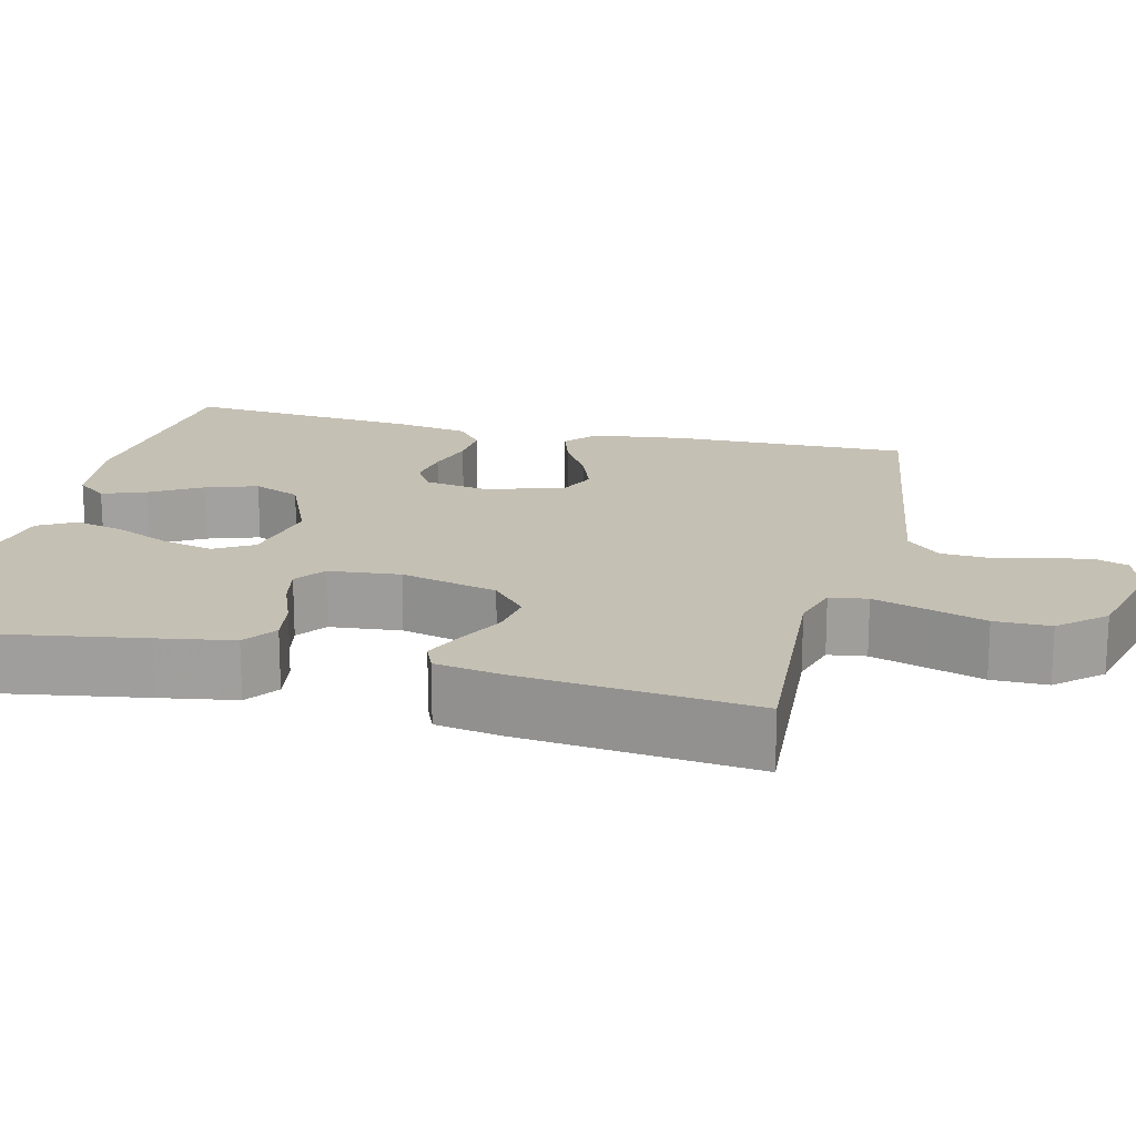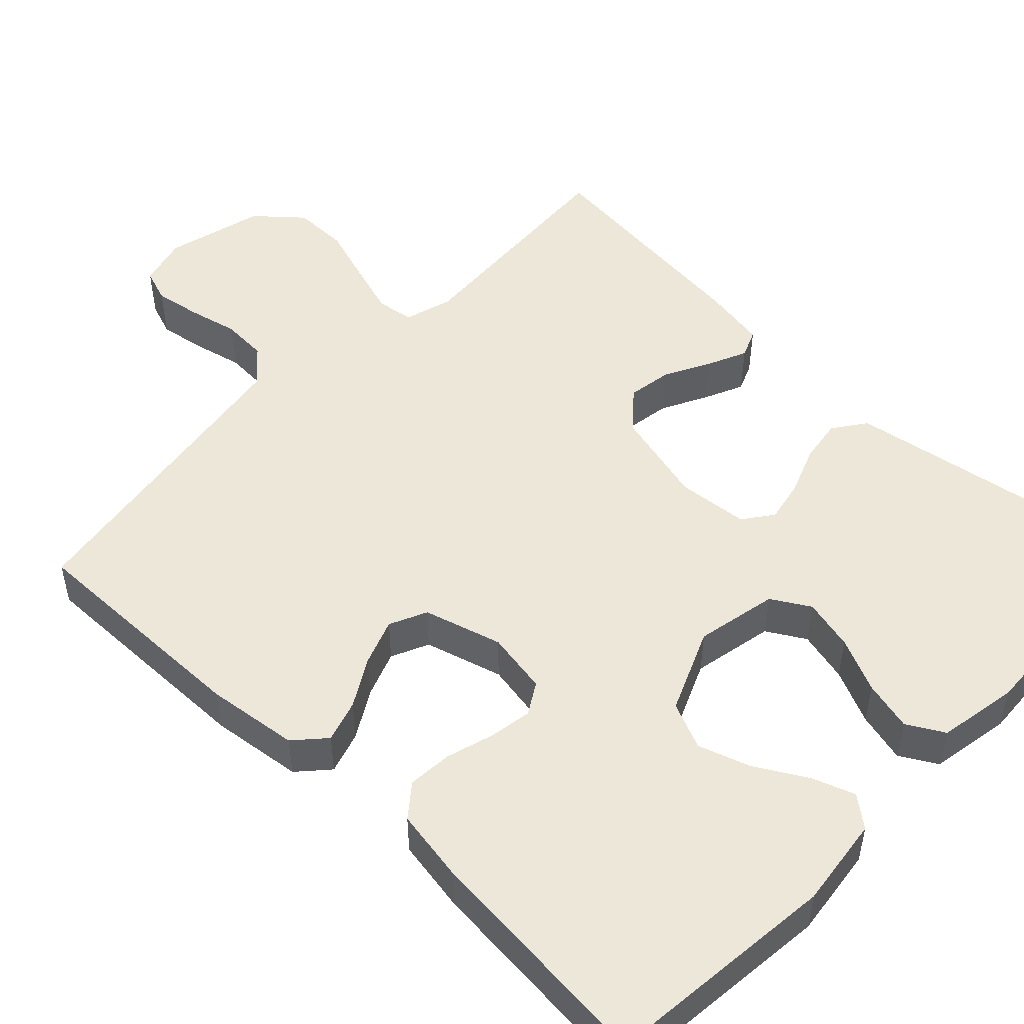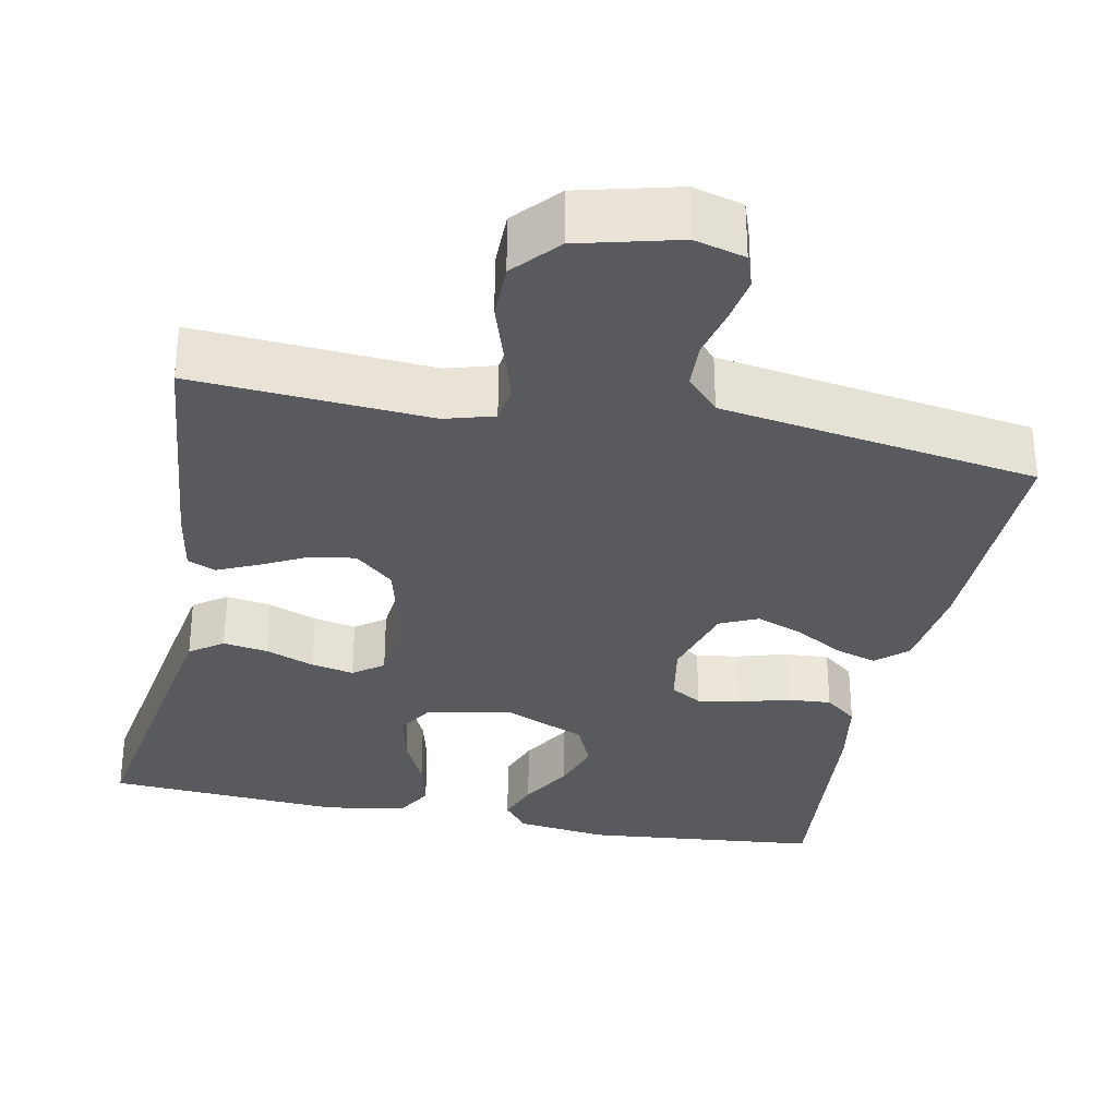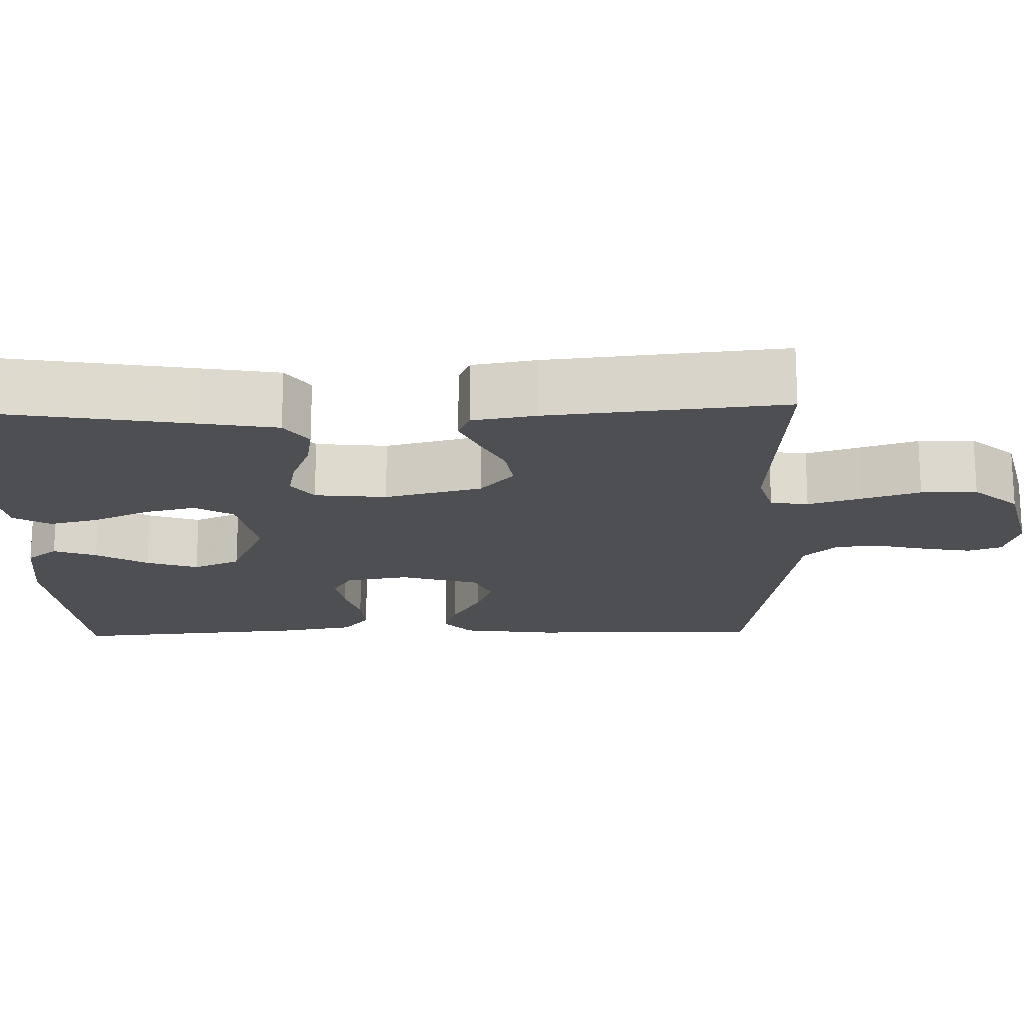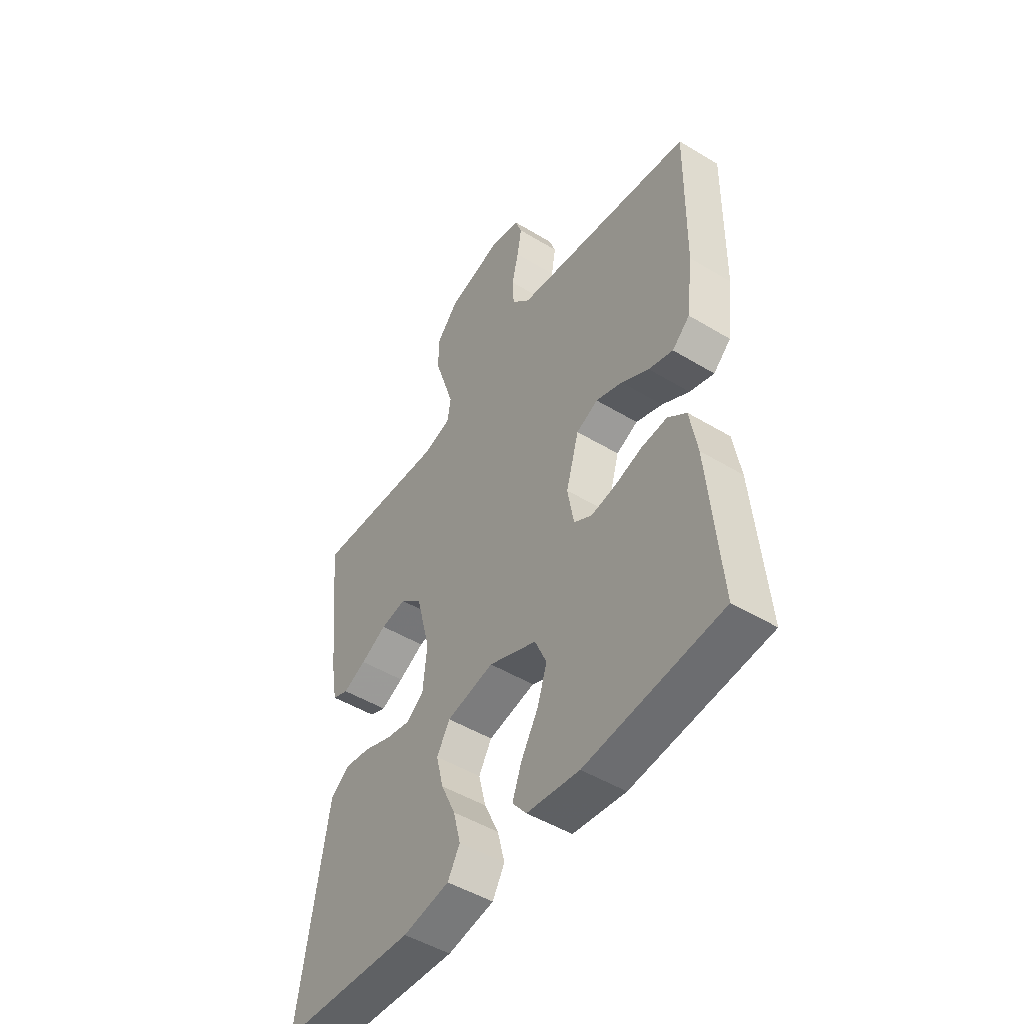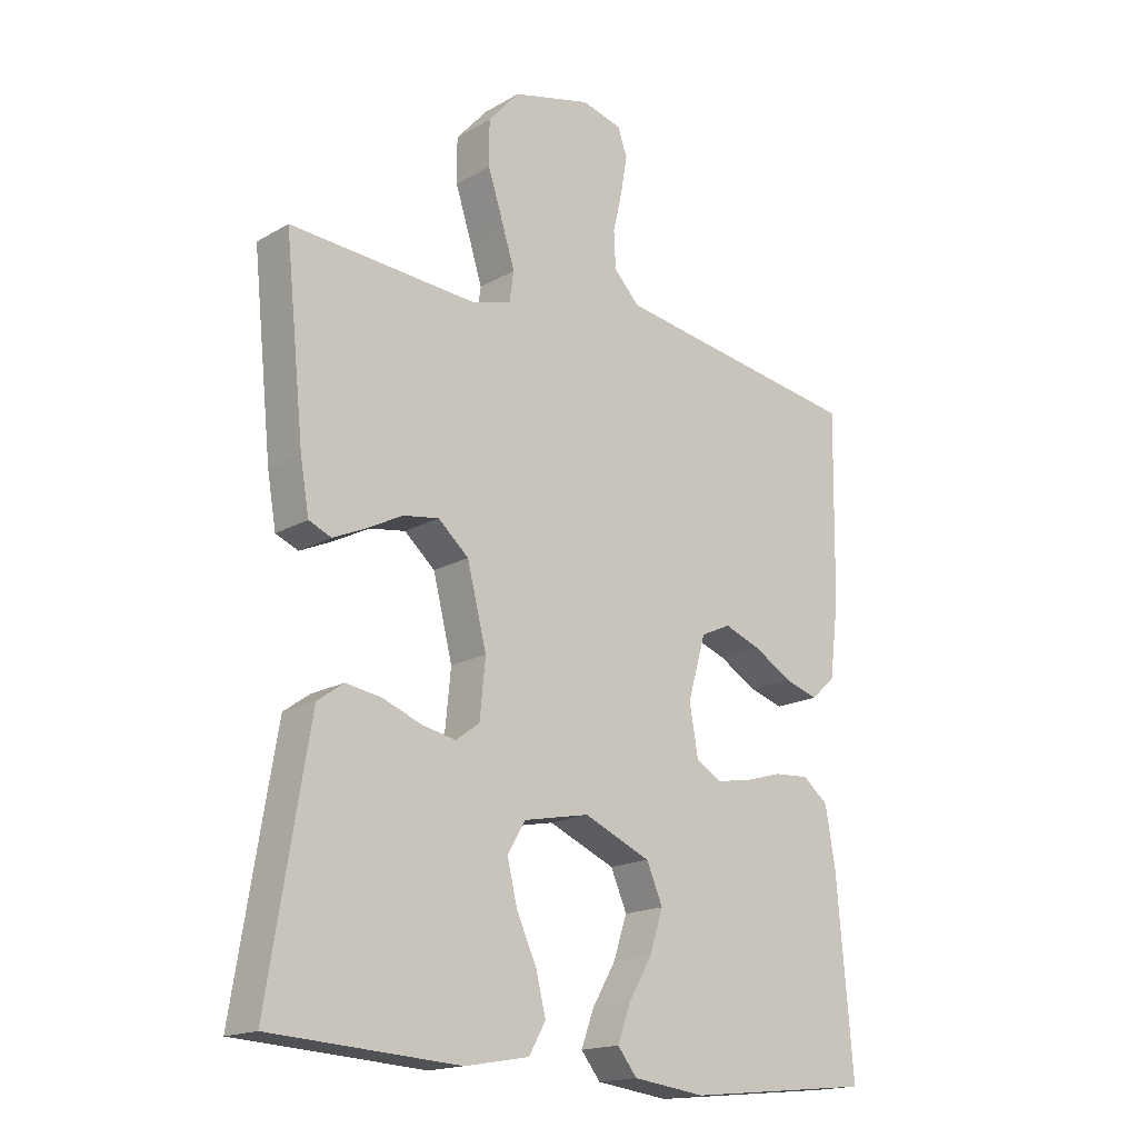
<metadata>
{"format":"obj","ext":"obj","renderer":"f3d","projection":"perspective","resolution":1024,"background":"white","views":[{"elev":18.2,"azim":-76.3,"up":"+Y"},{"elev":50.2,"azim":133.9,"up":"+Y"},{"elev":-31.8,"azim":-11.4,"up":"+Y"},{"elev":-18.1,"azim":-88.7,"up":"+Y"},{"elev":-49.0,"azim":56.1,"up":"+Z"},{"elev":-17.3,"azim":-41.5,"up":"+Z"}]}
</metadata>
<code>
v 0.5 0.07 -0.5
v 0.2 0.07 -0.53
v 0.084 0.07 -0.515
v 0.053 0.07 -0.476
v 0.073 0.07 -0.421
v 0.111 0.07 -0.356
v 0.133 0.07 -0.29
v 0.107 0.07 -0.23
v 0 0.07 -0.184
v -0.105 0.07 -0.205
v -0.134 0.07 -0.254
v -0.118 0.07 -0.32
v -0.086 0.07 -0.39
v -0.07 0.07 -0.454
v -0.097 0.07 -0.501
v -0.2 0.07 -0.519
v -0.5 0.07 -0.5
v -0.451 0.07 -0.2
v -0.435 0.07 -0.105
v -0.393 0.07 -0.075
v -0.336 0.07 -0.084
v -0.274 0.07 -0.108
v -0.22 0.07 -0.119
v -0.182 0.07 -0.091
v -0.173 0.07 0
v -0.204 0.07 0.123
v -0.253 0.07 0.166
v -0.31 0.07 0.157
v -0.368 0.07 0.127
v -0.419 0.07 0.104
v -0.455 0.07 0.119
v -0.469 0.07 0.2
v -0.5 0.07 0.5
v -0.2 0.07 0.48
v -0.138 0.07 0.498
v -0.131 0.07 0.546
v -0.152 0.07 0.613
v -0.176 0.07 0.687
v -0.176 0.07 0.758
v -0.126 0.07 0.815
v 0 0.07 0.847
v 0.064 0.07 0.83
v 0.079 0.07 0.787
v 0.069 0.07 0.728
v 0.054 0.07 0.664
v 0.057 0.07 0.605
v 0.098 0.07 0.562
v 0.2 0.07 0.546
v 0.5 0.07 0.5
v 0.495 0.07 0.2
v 0.48 0.07 0.082
v 0.441 0.07 0.047
v 0.387 0.07 0.064
v 0.326 0.07 0.1
v 0.267 0.07 0.122
v 0.219 0.07 0.1
v 0.19 0.07 0
v 0.204 0.07 -0.08
v 0.244 0.07 -0.104
v 0.299 0.07 -0.095
v 0.36 0.07 -0.077
v 0.417 0.07 -0.073
v 0.458 0.07 -0.106
v 0.474 0.07 -0.2
v 0.5 0 -0.5
v 0.2 0 -0.53
v 0.084 0 -0.515
v 0.053 0 -0.476
v 0.073 0 -0.421
v 0.111 0 -0.356
v 0.133 0 -0.29
v 0.107 0 -0.23
v 0 0 -0.184
v -0.105 0 -0.205
v -0.134 0 -0.254
v -0.118 0 -0.32
v -0.086 0 -0.39
v -0.07 0 -0.454
v -0.097 0 -0.501
v -0.2 0 -0.519
v -0.5 0 -0.5
v -0.451 0 -0.2
v -0.435 0 -0.105
v -0.393 0 -0.075
v -0.336 0 -0.084
v -0.274 0 -0.108
v -0.22 0 -0.119
v -0.182 0 -0.091
v -0.173 0 0
v -0.204 0 0.123
v -0.253 0 0.166
v -0.31 0 0.157
v -0.368 0 0.127
v -0.419 0 0.104
v -0.455 0 0.119
v -0.469 0 0.2
v -0.5 0 0.5
v -0.2 0 0.48
v -0.138 0 0.498
v -0.131 0 0.546
v -0.152 0 0.613
v -0.176 0 0.687
v -0.176 0 0.758
v -0.126 0 0.815
v 0 0 0.847
v 0.064 0 0.83
v 0.079 0 0.787
v 0.069 0 0.728
v 0.054 0 0.664
v 0.057 0 0.605
v 0.098 0 0.562
v 0.2 0 0.546
v 0.5 0 0.5
v 0.495 0 0.2
v 0.48 0 0.082
v 0.441 0 0.047
v 0.387 0 0.064
v 0.326 0 0.1
v 0.267 0 0.122
v 0.219 0 0.1
v 0.19 0 0
v 0.204 0 -0.08
v 0.244 0 -0.104
v 0.299 0 -0.095
v 0.36 0 -0.077
v 0.417 0 -0.073
v 0.458 0 -0.106
v 0.474 0 -0.2
f 4 5 6
f 3 4 6
f 2 3 6
f 1 2 6
f 64 1 6
f 63 64 6
f 62 63 6
f 61 62 6
f 60 61 6
f 59 60 6 7
f 58 59 7 8
f 57 58 8 9
f 56 57 9 10
f 52 53 54
f 51 52 54
f 50 51 54
f 49 50 54
f 48 49 54
f 47 48 54 55
f 46 47 55 56
f 43 44 45
f 42 43 45
f 41 42 45
f 40 41 45
f 39 40 45
f 38 39 45
f 37 38 45
f 36 37 45 46
f 46 56 10
f 36 46 10
f 35 36 10
f 32 33 34
f 31 32 34
f 30 31 34
f 29 30 34
f 28 29 34
f 27 28 34 35
f 20 21 22
f 19 20 22
f 18 19 22
f 17 18 22
f 16 17 22
f 15 16 22
f 14 15 22
f 13 14 22
f 12 13 22
f 11 12 22 23
f 10 11 23 24
f 26 27 35
f 25 26 35 10
f 10 24 25
f 70 69 68
f 70 68 67
f 70 67 66
f 70 66 65
f 70 65 128
f 70 128 127
f 70 127 126
f 70 126 125
f 70 125 124
f 71 70 124 123
f 72 71 123 122
f 73 72 122 121
f 74 73 121 120
f 118 117 116
f 118 116 115
f 118 115 114
f 118 114 113
f 118 113 112
f 119 118 112 111
f 120 119 111 110
f 109 108 107
f 109 107 106
f 109 106 105
f 109 105 104
f 109 104 103
f 109 103 102
f 109 102 101
f 110 109 101 100
f 74 120 110
f 74 110 100
f 74 100 99
f 98 97 96
f 98 96 95
f 98 95 94
f 98 94 93
f 98 93 92
f 99 98 92 91
f 86 85 84
f 86 84 83
f 86 83 82
f 86 82 81
f 86 81 80
f 86 80 79
f 86 79 78
f 86 78 77
f 86 77 76
f 87 86 76 75
f 88 87 75 74
f 99 91 90
f 74 99 90 89
f 89 88 74
f 1 65 66 2
f 2 66 67 3
f 3 67 68 4
f 4 68 69 5
f 5 69 70 6
f 6 70 71 7
f 7 71 72 8
f 8 72 73 9
f 9 73 74 10
f 10 74 75 11
f 11 75 76 12
f 12 76 77 13
f 13 77 78 14
f 14 78 79 15
f 15 79 80 16
f 16 80 81 17
f 17 81 82 18
f 18 82 83 19
f 19 83 84 20
f 20 84 85 21
f 21 85 86 22
f 22 86 87 23
f 23 87 88 24
f 24 88 89 25
f 25 89 90 26
f 26 90 91 27
f 27 91 92 28
f 28 92 93 29
f 29 93 94 30
f 30 94 95 31
f 31 95 96 32
f 32 96 97 33
f 33 97 98 34
f 34 98 99 35
f 35 99 100 36
f 36 100 101 37
f 37 101 102 38
f 38 102 103 39
f 39 103 104 40
f 40 104 105 41
f 41 105 106 42
f 42 106 107 43
f 43 107 108 44
f 44 108 109 45
f 45 109 110 46
f 46 110 111 47
f 47 111 112 48
f 48 112 113 49
f 49 113 114 50
f 50 114 115 51
f 51 115 116 52
f 52 116 117 53
f 53 117 118 54
f 54 118 119 55
f 55 119 120 56
f 56 120 121 57
f 57 121 122 58
f 58 122 123 59
f 59 123 124 60
f 60 124 125 61
f 61 125 126 62
f 62 126 127 63
f 63 127 128 64
f 64 128 65 1

</code>
